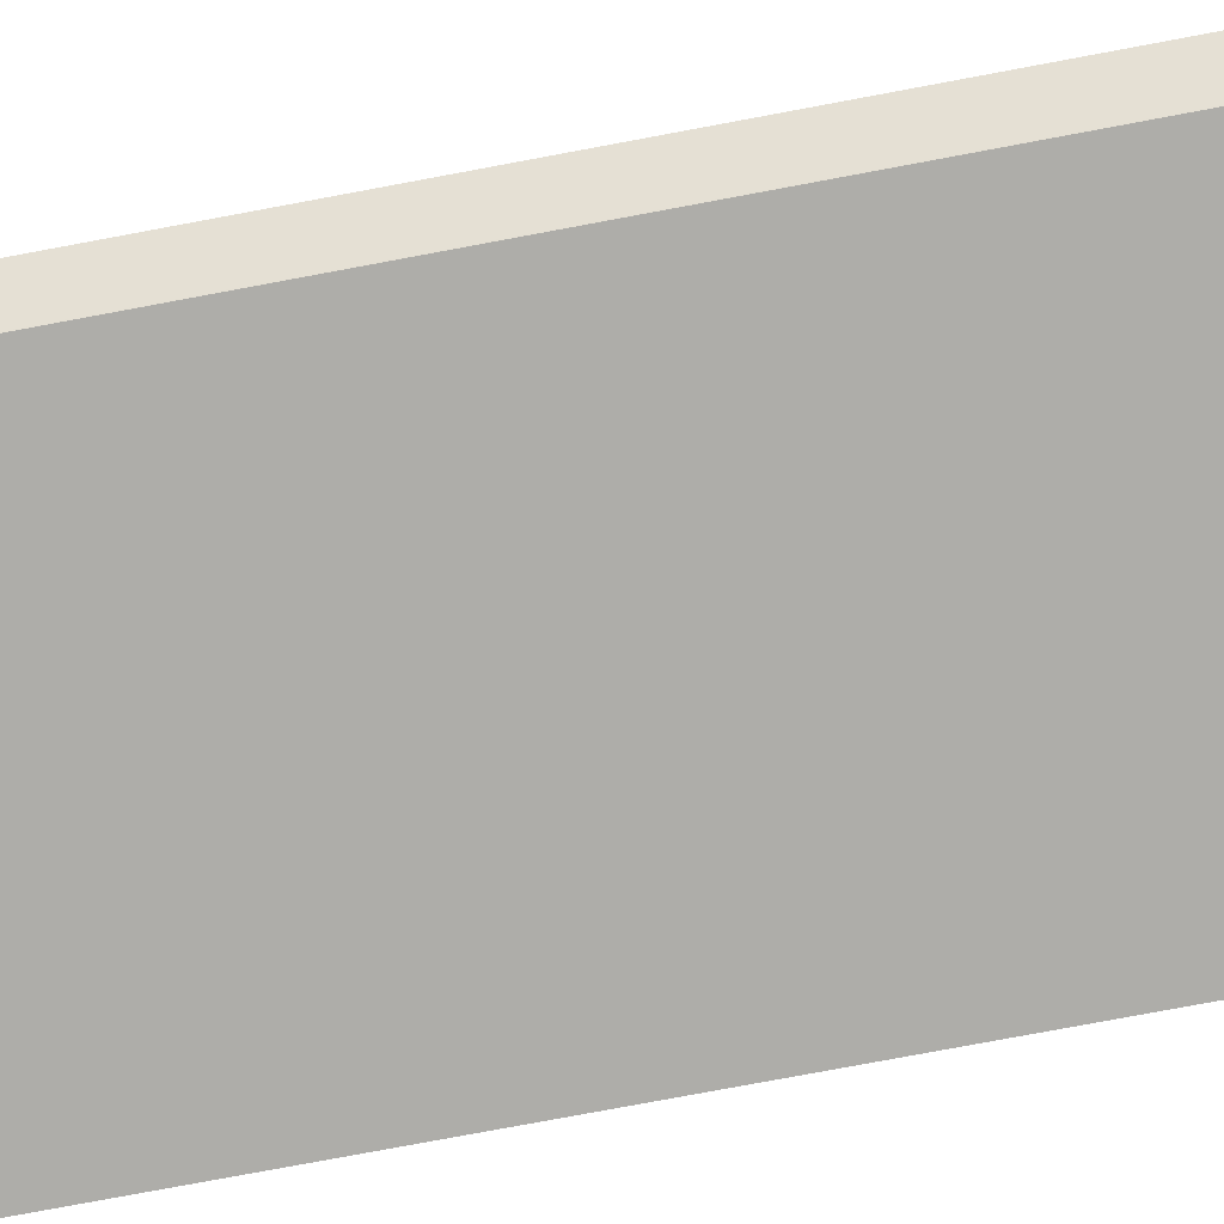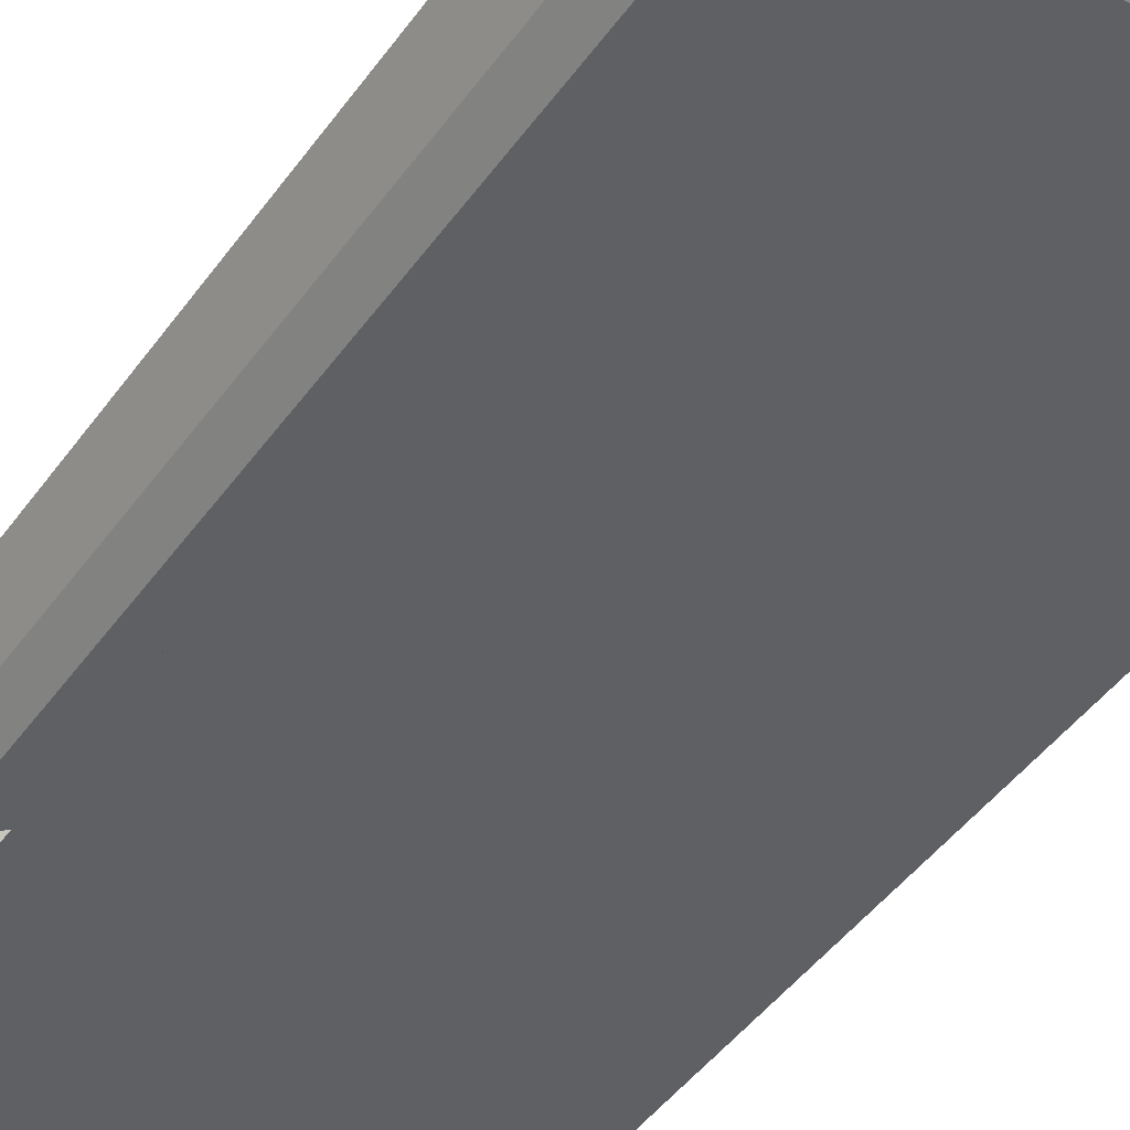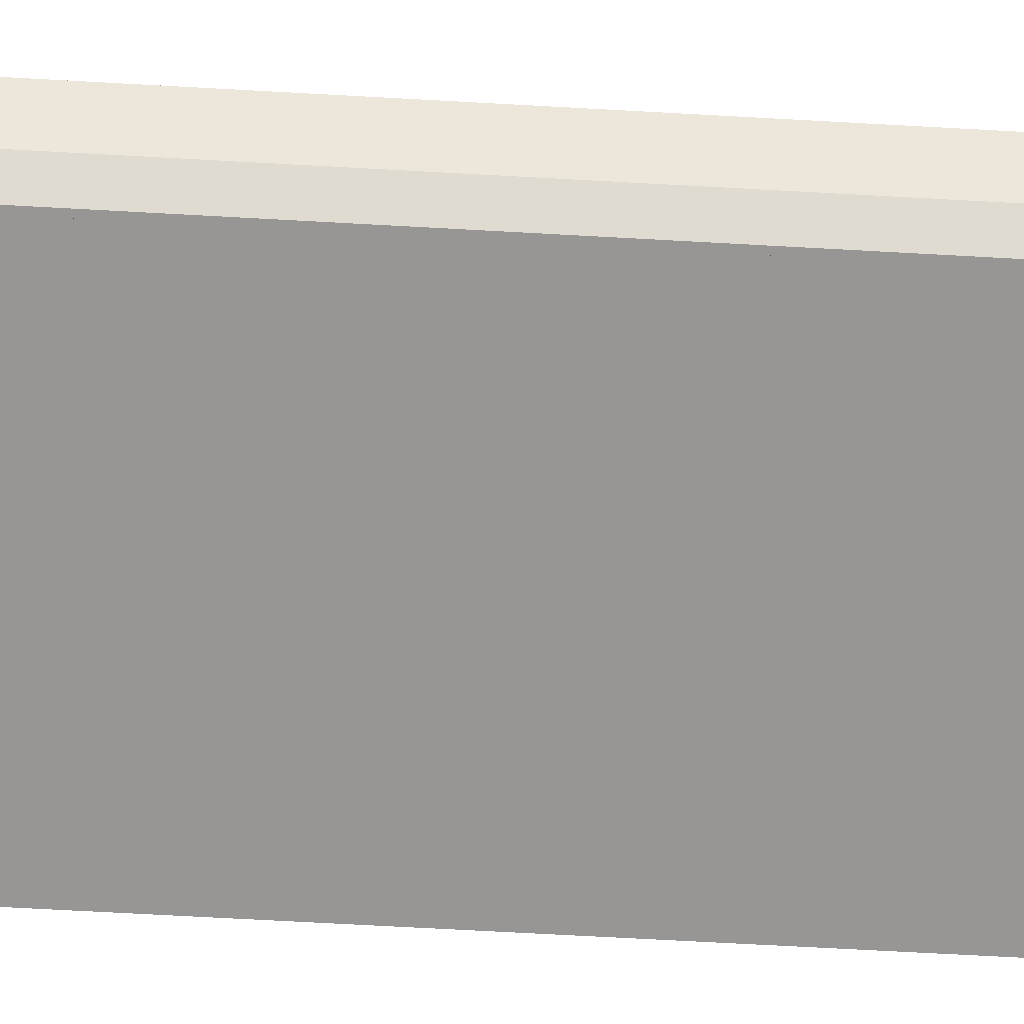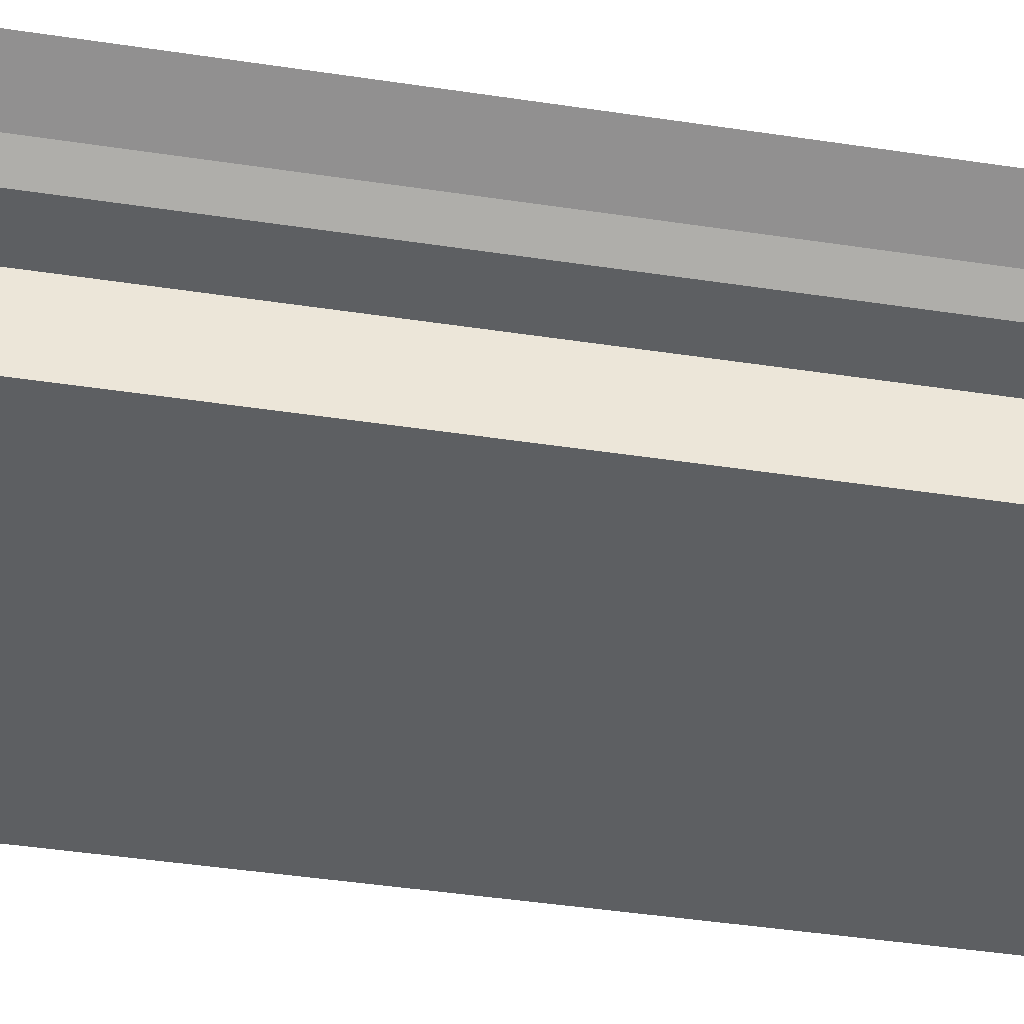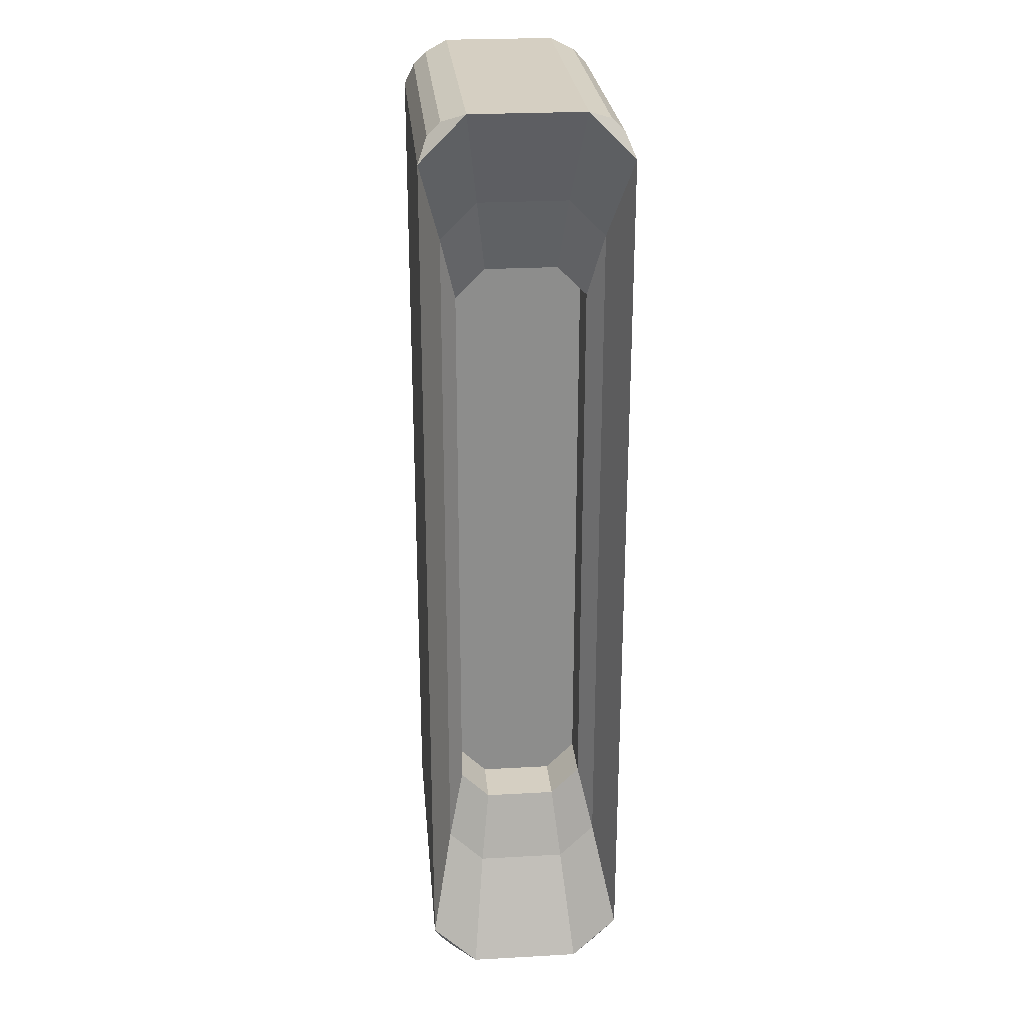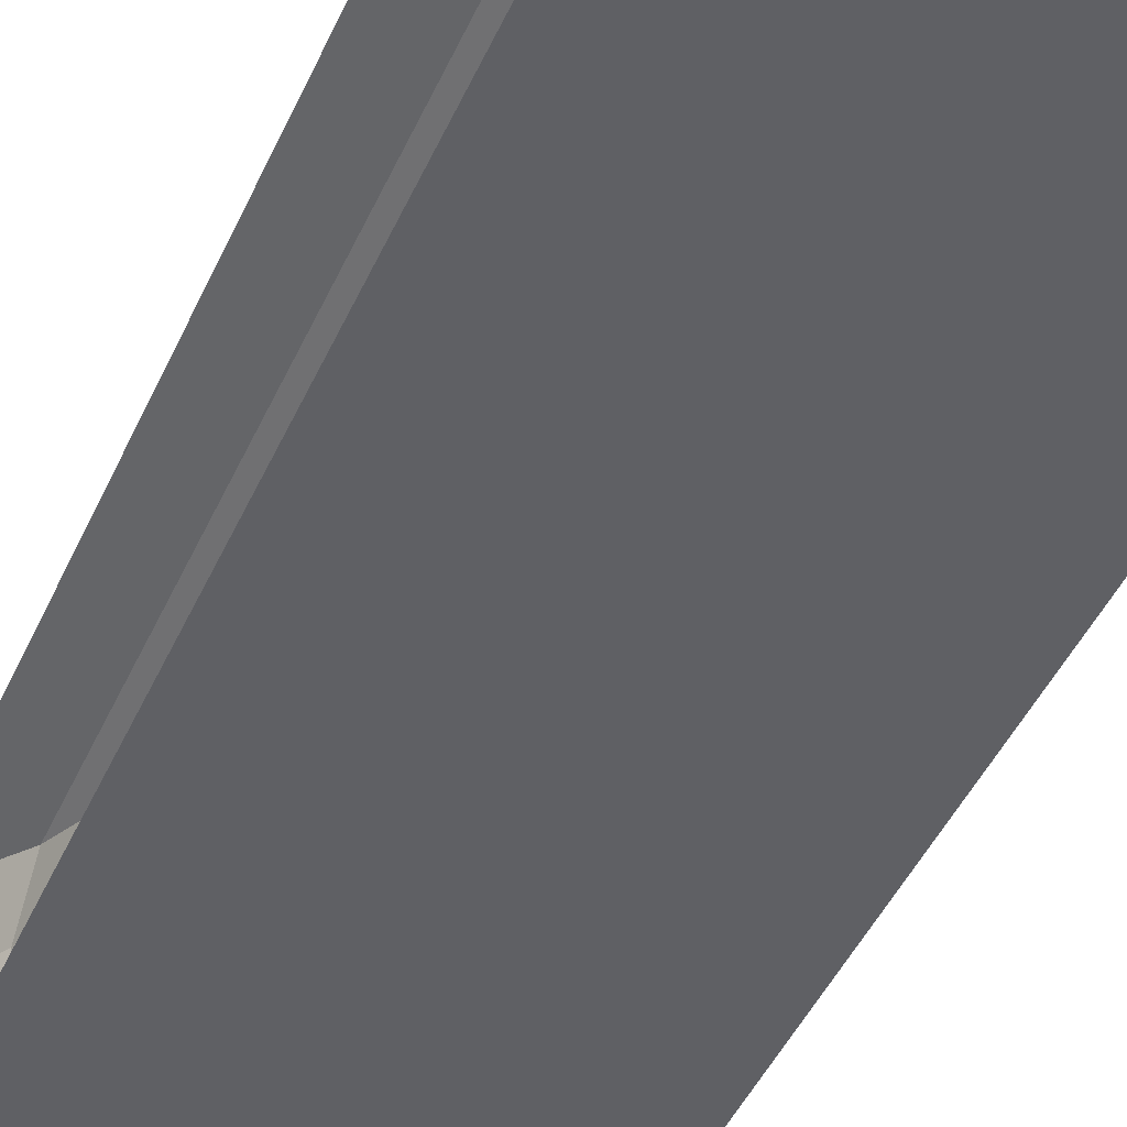
<metadata>
{"format":"obj","ext":"obj","renderer":"f3d","projection":"perspective","resolution":1024,"background":"white","views":[{"elev":-77.1,"azim":-79.4,"up":"+Y"},{"elev":-43.1,"azim":-32.3,"up":"+Y"},{"elev":-67.8,"azim":-93.2,"up":"+Y"},{"elev":-39.7,"azim":79.1,"up":"+Y"},{"elev":25.9,"azim":85.0,"up":"+Z"},{"elev":-43.8,"azim":157.3,"up":"+Y"}]}
</metadata>
<code>
o Right Tread
g Right Tread
v -1.085 -0.8584 -1.066
v -0.3714 -0.8584 -1.066
v -1.085 -1.099 -1.066
v -0.3714 -1.099 -1.066
v -0.3714 -0.8584 1.006
v -1.085 -0.8584 1.006
v -0.3714 -1.099 1.006
v -1.085 -1.099 1.006
v -1.085 -1.196 -0.9685
v -0.3714 -1.196 -0.9685
v -1.085 -1.196 0.9085
v -0.3714 -1.196 0.9085
v -1.085 -0.7608 0.9085
v -0.3714 -0.7608 0.9085
v -1.085 -0.7608 -0.9685
v -0.3714 -0.7608 -0.9685
v -1.056 -1.148 0.9855
v -0.4005 -1.148 0.9855
v -1.056 -1.176 0.9582
v -0.4005 -1.176 0.9582
v -0.4005 -0.8087 0.9855
v -1.056 -0.8087 0.9855
v -0.4005 -0.7814 0.9582
v -1.056 -0.7814 0.9582
v -0.4005 -1.148 -1.046
v -1.056 -1.148 -1.046
v -0.4005 -1.176 -1.018
v -1.056 -1.176 -1.018
v -1.056 -0.8087 -1.046
v -0.4005 -0.8087 -1.046
v -1.056 -0.7814 -1.018
v -0.4005 -0.7814 -1.018
v -0.8985 -0.8765 -0.7111
v -0.8985 -0.9282 -0.763
v -0.8985 -1.013 -0.7618
v -0.8985 -1.069 -0.7111
v -0.8985 -1.069 0.6511
v -0.8985 -1.018 0.703
v -0.8985 -0.9329 0.7018
v -0.8985 -0.8765 0.6511
v -0.6177 -0.8392 0.5842
v -0.6177 -0.9016 0.6466
v -0.6177 -1.055 0.6466
v -0.6177 -1.118 0.5842
v -0.6177 -1.118 -0.6169
v -0.6177 -1.055 -0.6794
v -0.6177 -0.9016 -0.6794
v -0.6177 -0.8392 -0.6169
v -1.033 -1.11 0.764
v -1.034 -1.049 0.8483
v -1.033 -0.8363 0.764
v -1.033 -0.8363 -0.824
v -1.033 -1.11 -0.824
v -1.034 -1.049 -0.9083
v -1.034 -0.8966 -0.9083
v -1.034 -0.8966 0.8483
v -0.9882 -1.069 -0.7994
v -0.9882 -1.069 0.7394
v -0.9882 -0.8765 0.7394
v -0.9882 -0.8765 -0.7994
v -0.9882 -0.9282 -0.8581
v -0.9882 -1.013 -0.8567
v -0.9882 -1.018 0.7981
v -0.9882 -0.9329 0.7967
v -0.4646 -0.8065 0.7251
v -0.4646 -0.8836 0.8021
v -0.4646 -1.073 0.8021
v -0.4646 -1.073 -0.8349
v -0.4646 -0.8836 -0.8349
v -0.4646 -0.8065 -0.7578
v -0.4646 -1.15 -0.7578
v -0.4646 -1.15 0.7251
v -0.5064 -0.8392 0.5842
v -0.5064 -0.9016 0.6466
v -0.5064 -1.055 0.6466
v -0.5064 -1.055 -0.6794
v -0.5064 -0.9016 -0.6794
v -0.5064 -0.8392 -0.6169
v -0.5064 -1.118 -0.6169
v -0.5064 -1.118 0.5842
f 38 39 40
f 33 34 35
f 35 36 33
f 36 37 33
f 37 40 33
f 38 40 37
f 44 41 43
f 48 41 44
f 48 44 45
f 48 45 46
f 46 47 48
f 41 42 43
f 2 4 3
f 3 1 2
f 6 8 7
f 7 5 6
f 10 12 11
f 11 9 10
f 14 16 15
f 15 13 14
f 19 20 18
f 18 17 19
f 23 24 22
f 22 21 23
f 27 28 26
f 26 25 27
f 31 32 30
f 30 29 31
f 17 18 7
f 7 8 17
f 8 11 19
f 19 17 8
f 20 19 11
f 11 12 20
f 12 7 18
f 18 20 12
f 21 22 6
f 6 5 21
f 5 14 23
f 23 21 5
f 24 23 14
f 14 13 24
f 13 6 22
f 22 24 13
f 25 26 3
f 3 4 25
f 4 10 27
f 27 25 4
f 28 27 10
f 10 9 28
f 9 3 26
f 26 28 9
f 29 30 2
f 2 1 29
f 1 15 31
f 31 29 1
f 32 31 15
f 15 16 32
f 16 2 30
f 30 32 16
f 8 50 49
f 49 11 8
f 15 52 51
f 51 13 15
f 11 49 53
f 53 9 11
f 9 53 54
f 54 3 9
f 1 55 52
f 52 15 1
f 3 54 55
f 55 1 3
f 6 56 50
f 50 8 6
f 13 51 56
f 56 6 13
f 53 49 58
f 58 57 53
f 51 52 60
f 60 59 51
f 52 55 61
f 61 60 52
f 55 54 62
f 62 61 55
f 54 53 57
f 57 62 54
f 49 50 63
f 63 58 49
f 50 56 64
f 64 63 50
f 56 51 59
f 59 64 56
f 5 66 65
f 65 14 5
f 7 67 66
f 66 5 7
f 2 69 68
f 68 4 2
f 16 70 69
f 69 2 16
f 4 68 71
f 71 10 4
f 10 71 72
f 72 12 10
f 14 65 70
f 70 16 14
f 12 72 67
f 67 7 12
f 66 74 73
f 73 65 66
f 67 75 74
f 74 66 67
f 69 77 76
f 76 68 69
f 70 78 77
f 77 69 70
f 68 76 79
f 79 71 68
f 71 79 80
f 80 72 71
f 65 73 78
f 78 70 65
f 72 80 75
f 75 67 72
f 74 42 41
f 41 73 74
f 75 43 42
f 42 74 75
f 77 47 46
f 46 76 77
f 78 48 47
f 47 77 78
f 76 46 45
f 45 79 76
f 79 45 44
f 44 80 79
f 73 41 48
f 48 78 73
f 80 44 43
f 43 75 80
f 63 38 37
f 37 58 63
f 60 33 40
f 40 59 60
f 58 37 36
f 36 57 58
f 57 36 35
f 35 62 57
f 61 34 33
f 33 60 61
f 62 35 34
f 34 61 62
f 64 39 38
f 38 63 64
f 59 40 39
f 39 64 59

</code>
